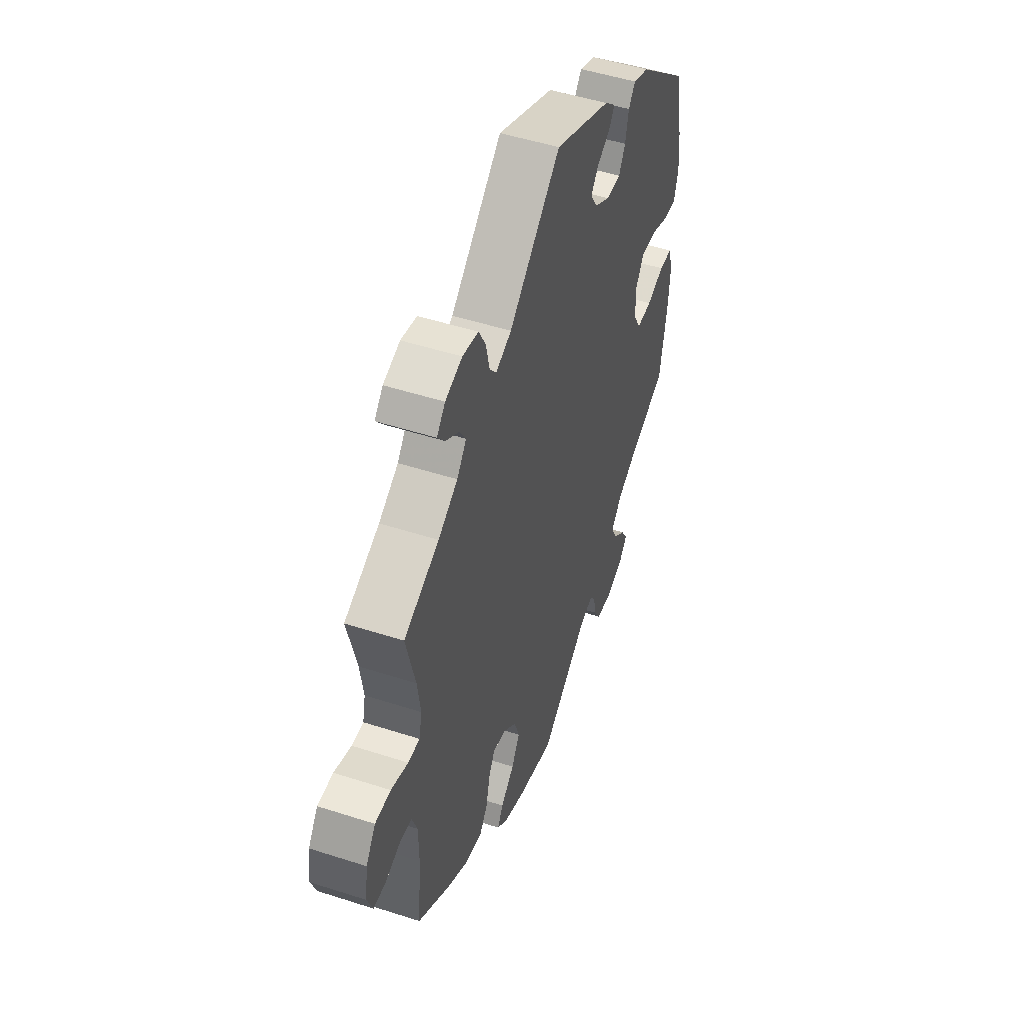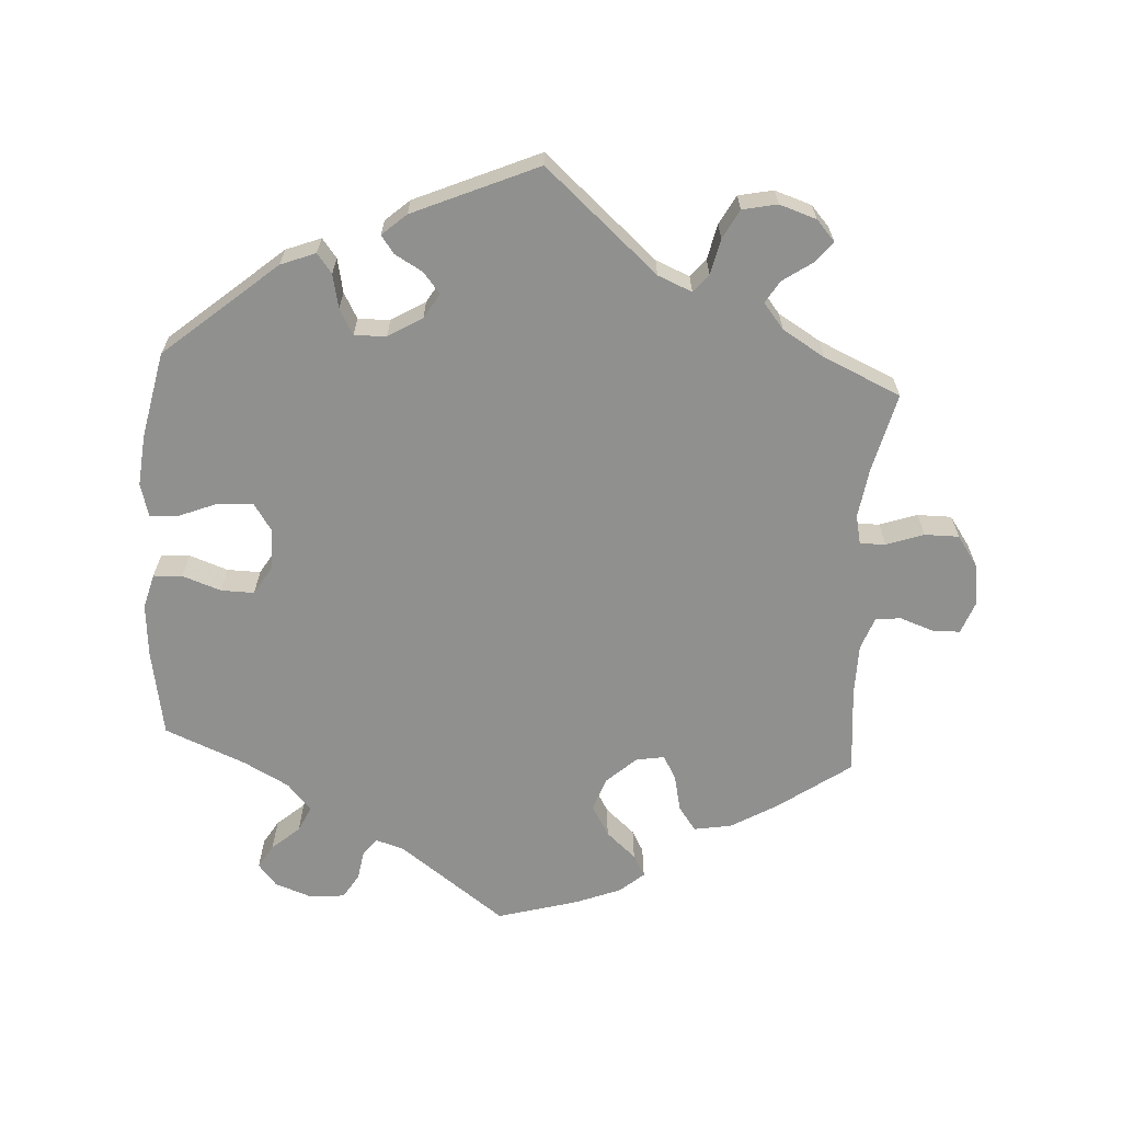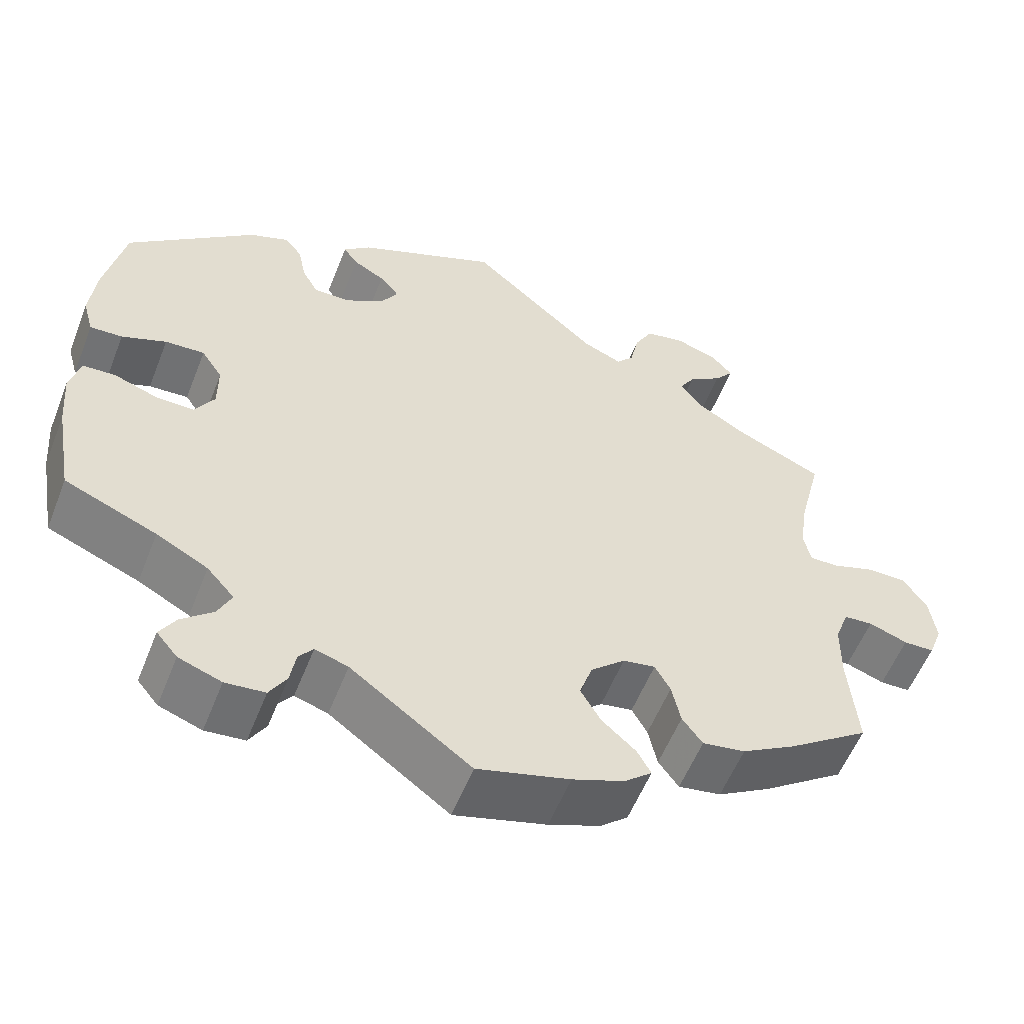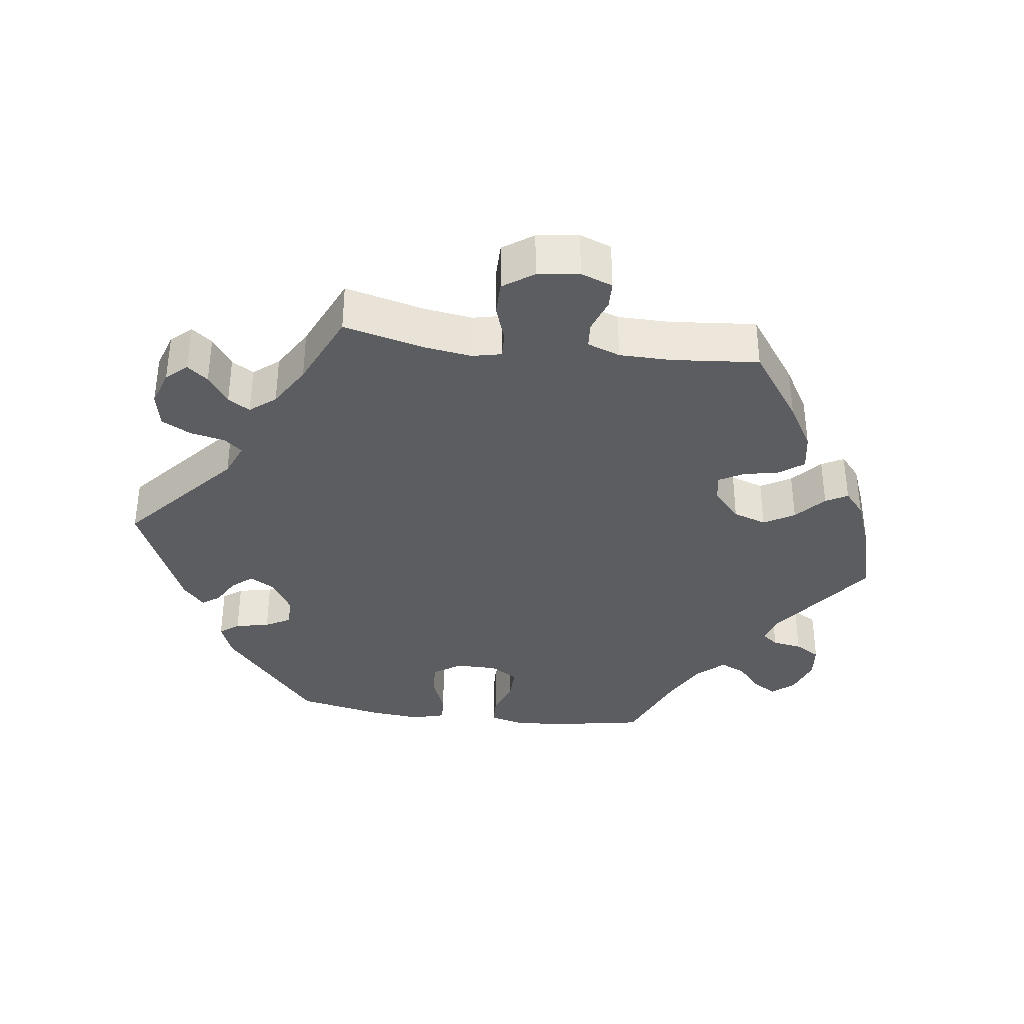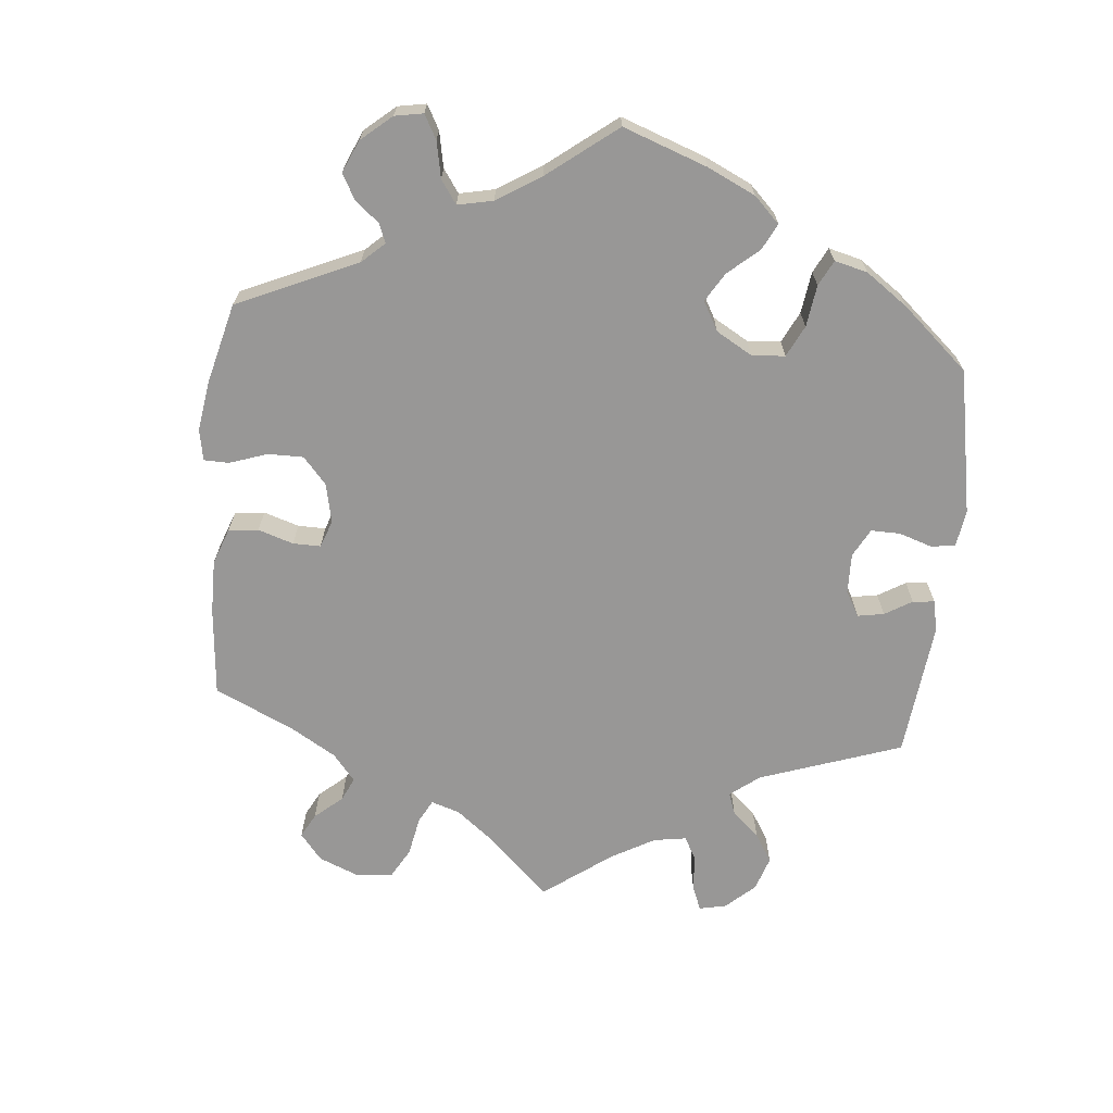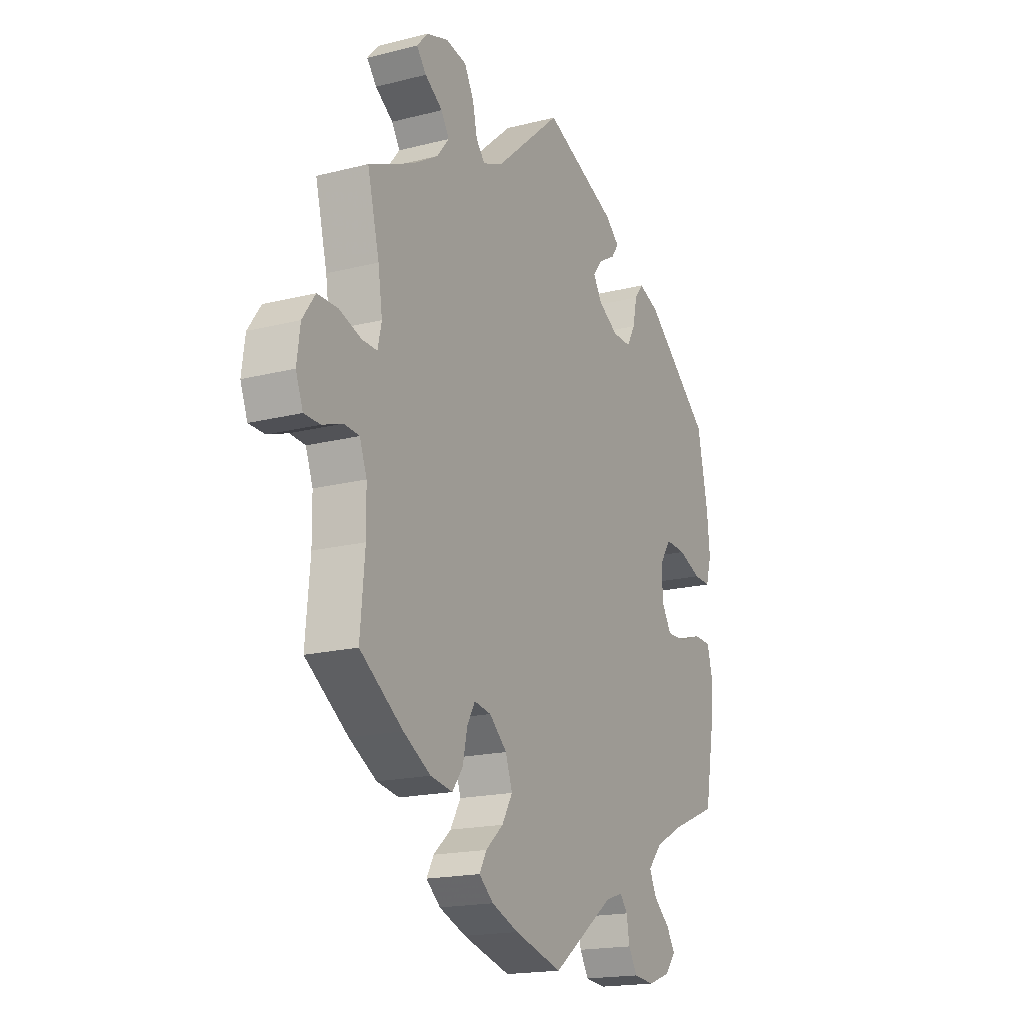
<metadata>
{"format":"obj","ext":"obj","renderer":"f3d","projection":"perspective","resolution":1024,"background":"white","views":[{"elev":49.6,"azim":109.7,"up":"+Z"},{"elev":-65.6,"azim":-3.5,"up":"+Y"},{"elev":-56.3,"azim":-21.4,"up":"+Z"},{"elev":-35.9,"azim":82.6,"up":"+Y"},{"elev":-68.3,"azim":-125.3,"up":"+Y"},{"elev":-18.0,"azim":116.5,"up":"+Z"}]}
</metadata>
<code>
v 0.159 0.07 0.439
v 0.207 0.07 0.419
v 0.228 0.07 0.444
v 0.239 0.07 0.494
v 0.261 0.07 0.535
v 0.31 0.07 0.545
v 0.362 0.07 0.528
v 0.388 0.07 0.499
v 0.365 0.07 0.47
v 0.323 0.07 0.441
v 0.304 0.07 0.41
v 0.333 0.07 0.374
v 0.393 0.07 0.338
v 0.501 0.07 0.29
v 0.473 0.07 0.177
v 0.463 0.07 0.109
v 0.472 0.07 0.068
v 0.508 0.07 0.069
v 0.561 0.07 0.087
v 0.609 0.07 0.087
v 0.639 0.07 0.044
v 0.647 0.07 -0.015
v 0.63 0.07 -0.06
v 0.592 0.07 -0.061
v 0.544 0.07 -0.044
v 0.508 0.07 -0.047
v 0.491 0.07 -0.093
v 0.49 0.07 -0.166
v 0.501 0.07 -0.289
v 0.399 0.07 -0.361
v 0.334 0.07 -0.399
v 0.281 0.07 -0.408
v 0.256 0.07 -0.374
v 0.245 0.07 -0.323
v 0.226 0.07 -0.289
v 0.186 0.07 -0.296
v 0.144 0.07 -0.334
v 0.128 0.07 -0.381
v 0.153 0.07 -0.424
v 0.195 0.07 -0.461
v 0.212 0.07 -0.492
v 0.178 0.07 -0.521
v 0.114 0.07 -0.546
v 0 0.07 -0.578
v -0.149 0.07 -0.469
v -0.19 0.07 -0.456
v -0.208 0.07 -0.479
v -0.215 0.07 -0.521
v -0.236 0.07 -0.556
v -0.285 0.07 -0.561
v -0.338 0.07 -0.542
v -0.364 0.07 -0.511
v -0.344 0.07 -0.478
v -0.305 0.07 -0.444
v -0.288 0.07 -0.408
v -0.322 0.07 -0.37
v -0.386 0.07 -0.336
v -0.5 0.07 -0.289
v -0.522 0.07 -0.165
v -0.528 0.07 -0.091
v -0.515 0.07 -0.042
v -0.474 0.07 -0.04
v -0.42 0.07 -0.059
v -0.373 0.07 -0.06
v -0.349 0.07 -0.02
v -0.349 0.07 0.038
v -0.375 0.07 0.077
v -0.424 0.07 0.074
v -0.479 0.07 0.052
v -0.519 0.07 0.05
v -0.532 0.07 0.096
v -0.525 0.07 0.168
v -0.5 0.07 0.289
v -0.342 0.07 0.423
v -0.293 0.07 0.442
v -0.272 0.07 0.415
v -0.262 0.07 0.367
v -0.242 0.07 0.331
v -0.197 0.07 0.332
v -0.149 0.07 0.361
v -0.128 0.07 0.396
v -0.152 0.07 0.425
v -0.191 0.07 0.447
v -0.209 0.07 0.472
v -0.175 0.07 0.502
v 0 0.07 0.578
v 0.159 0 0.439
v 0.207 0 0.419
v 0.228 0 0.444
v 0.239 0 0.494
v 0.261 0 0.535
v 0.31 0 0.545
v 0.362 0 0.528
v 0.388 0 0.499
v 0.365 0 0.47
v 0.323 0 0.441
v 0.304 0 0.41
v 0.333 0 0.374
v 0.393 0 0.338
v 0.501 0 0.29
v 0.473 0 0.177
v 0.463 0 0.109
v 0.472 0 0.068
v 0.508 0 0.069
v 0.561 0 0.087
v 0.609 0 0.087
v 0.639 0 0.044
v 0.647 0 -0.015
v 0.63 0 -0.06
v 0.592 0 -0.061
v 0.544 0 -0.044
v 0.508 0 -0.047
v 0.491 0 -0.093
v 0.49 0 -0.166
v 0.501 0 -0.289
v 0.399 0 -0.361
v 0.334 0 -0.399
v 0.281 0 -0.408
v 0.256 0 -0.374
v 0.245 0 -0.323
v 0.226 0 -0.289
v 0.186 0 -0.296
v 0.144 0 -0.334
v 0.128 0 -0.381
v 0.153 0 -0.424
v 0.195 0 -0.461
v 0.212 0 -0.492
v 0.178 0 -0.521
v 0.114 0 -0.546
v 0 0 -0.578
v -0.149 0 -0.469
v -0.19 0 -0.456
v -0.208 0 -0.479
v -0.215 0 -0.521
v -0.236 0 -0.556
v -0.285 0 -0.561
v -0.338 0 -0.542
v -0.364 0 -0.511
v -0.344 0 -0.478
v -0.305 0 -0.444
v -0.288 0 -0.408
v -0.322 0 -0.37
v -0.386 0 -0.336
v -0.5 0 -0.289
v -0.522 0 -0.165
v -0.528 0 -0.091
v -0.515 0 -0.042
v -0.474 0 -0.04
v -0.42 0 -0.059
v -0.373 0 -0.06
v -0.349 0 -0.02
v -0.349 0 0.038
v -0.375 0 0.077
v -0.424 0 0.074
v -0.479 0 0.052
v -0.519 0 0.05
v -0.532 0 0.096
v -0.525 0 0.168
v -0.5 0 0.289
v -0.342 0 0.423
v -0.293 0 0.442
v -0.272 0 0.415
v -0.262 0 0.367
v -0.242 0 0.331
v -0.197 0 0.332
v -0.149 0 0.361
v -0.128 0 0.396
v -0.152 0 0.425
v -0.191 0 0.447
v -0.209 0 0.472
v -0.175 0 0.502
v 0 0 0.578
f 85 86 1
f 82 83 84 85
f 81 82 85 1
f 80 81 1 2
f 79 80 2
f 74 75 76 77
f 74 77 78
f 73 74 78
f 72 73 78 79
f 68 69 70 71
f 67 68 71 72
f 60 61 62 63
f 60 63 64
f 57 58 59 60
f 56 57 60 64
f 55 56 64 65
f 51 52 53 54
f 51 54 55
f 50 51 55
f 47 48 49 50
f 46 47 50 55
f 45 46 55 65
f 39 40 41 42
f 38 39 42 43
f 31 32 33 34
f 31 34 35
f 28 29 30 31
f 27 28 31 35
f 26 27 35 36
f 22 23 24 25
f 22 25 26
f 21 22 26
f 18 19 20 21
f 17 18 21 26
f 13 14 15
f 12 13 15 16
f 11 12 16 17
f 7 8 9 10
f 7 10 11
f 6 7 11
f 3 4 5 6
f 3 6 11
f 2 3 11 17
f 67 72 79 2
f 66 67 2 17
f 38 43 44 45
f 37 38 45 65
f 36 37 65 66
f 17 26 36 66
f 87 172 171
f 171 170 169 168
f 87 171 168 167
f 88 87 167 166
f 88 166 165
f 163 162 161 160
f 164 163 160
f 164 160 159
f 165 164 159 158
f 157 156 155 154
f 158 157 154 153
f 149 148 147 146
f 150 149 146
f 146 145 144 143
f 150 146 143 142
f 151 150 142 141
f 140 139 138 137
f 141 140 137
f 141 137 136
f 136 135 134 133
f 141 136 133 132
f 151 141 132 131
f 128 127 126 125
f 129 128 125 124
f 120 119 118 117
f 121 120 117
f 117 116 115 114
f 121 117 114 113
f 122 121 113 112
f 111 110 109 108
f 112 111 108
f 112 108 107
f 107 106 105 104
f 112 107 104 103
f 101 100 99
f 102 101 99 98
f 103 102 98 97
f 96 95 94 93
f 97 96 93
f 97 93 92
f 92 91 90 89
f 97 92 89
f 103 97 89 88
f 88 165 158 153
f 103 88 153 152
f 131 130 129 124
f 151 131 124 123
f 152 151 123 122
f 152 122 112 103
f 1 87 88 2
f 2 88 89 3
f 3 89 90 4
f 4 90 91 5
f 5 91 92 6
f 6 92 93 7
f 7 93 94 8
f 8 94 95 9
f 9 95 96 10
f 10 96 97 11
f 11 97 98 12
f 12 98 99 13
f 13 99 100 14
f 14 100 101 15
f 15 101 102 16
f 16 102 103 17
f 17 103 104 18
f 18 104 105 19
f 19 105 106 20
f 20 106 107 21
f 21 107 108 22
f 22 108 109 23
f 23 109 110 24
f 24 110 111 25
f 25 111 112 26
f 26 112 113 27
f 27 113 114 28
f 28 114 115 29
f 29 115 116 30
f 30 116 117 31
f 31 117 118 32
f 32 118 119 33
f 33 119 120 34
f 34 120 121 35
f 35 121 122 36
f 36 122 123 37
f 37 123 124 38
f 38 124 125 39
f 39 125 126 40
f 40 126 127 41
f 41 127 128 42
f 42 128 129 43
f 43 129 130 44
f 44 130 131 45
f 45 131 132 46
f 46 132 133 47
f 47 133 134 48
f 48 134 135 49
f 49 135 136 50
f 50 136 137 51
f 51 137 138 52
f 52 138 139 53
f 53 139 140 54
f 54 140 141 55
f 55 141 142 56
f 56 142 143 57
f 57 143 144 58
f 58 144 145 59
f 59 145 146 60
f 60 146 147 61
f 61 147 148 62
f 62 148 149 63
f 63 149 150 64
f 64 150 151 65
f 65 151 152 66
f 66 152 153 67
f 67 153 154 68
f 68 154 155 69
f 69 155 156 70
f 70 156 157 71
f 71 157 158 72
f 72 158 159 73
f 73 159 160 74
f 74 160 161 75
f 75 161 162 76
f 76 162 163 77
f 77 163 164 78
f 78 164 165 79
f 79 165 166 80
f 80 166 167 81
f 81 167 168 82
f 82 168 169 83
f 83 169 170 84
f 84 170 171 85
f 85 171 172 86
f 86 172 87 1

</code>
